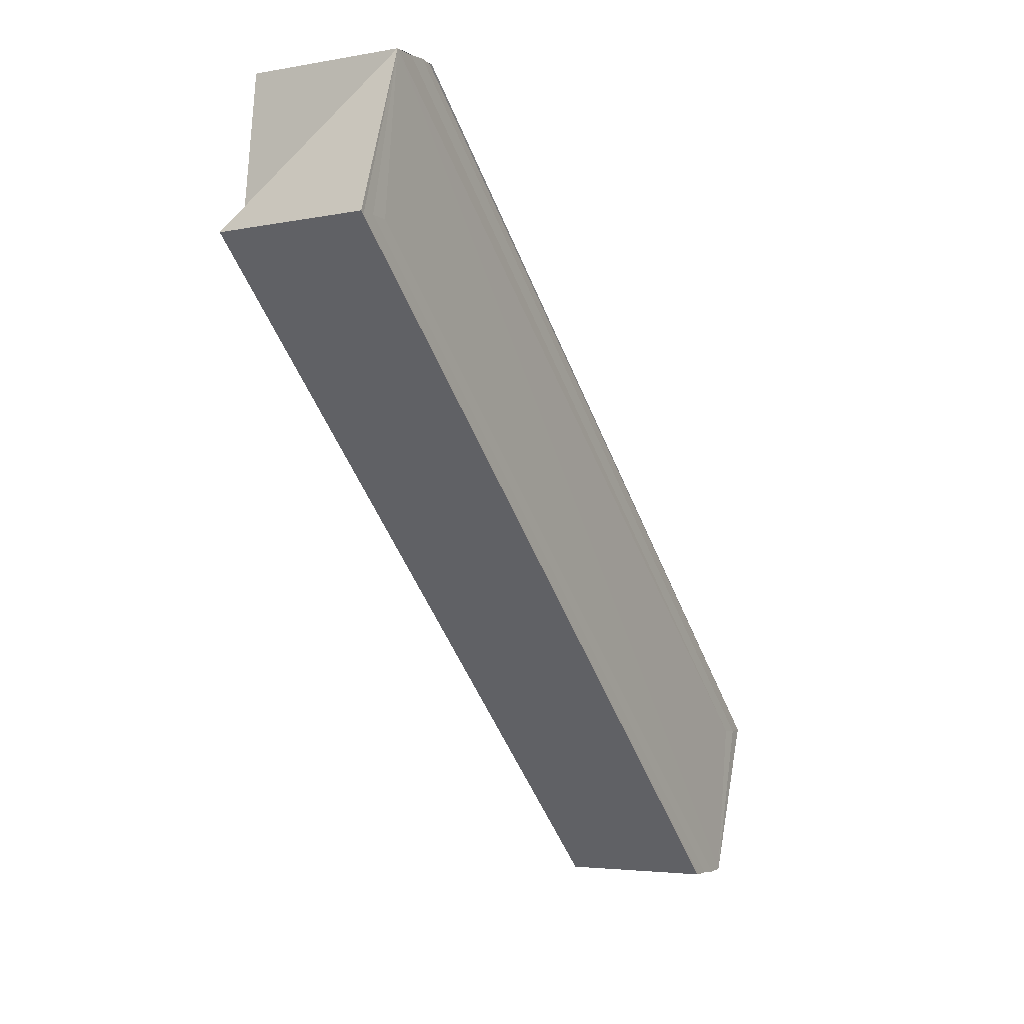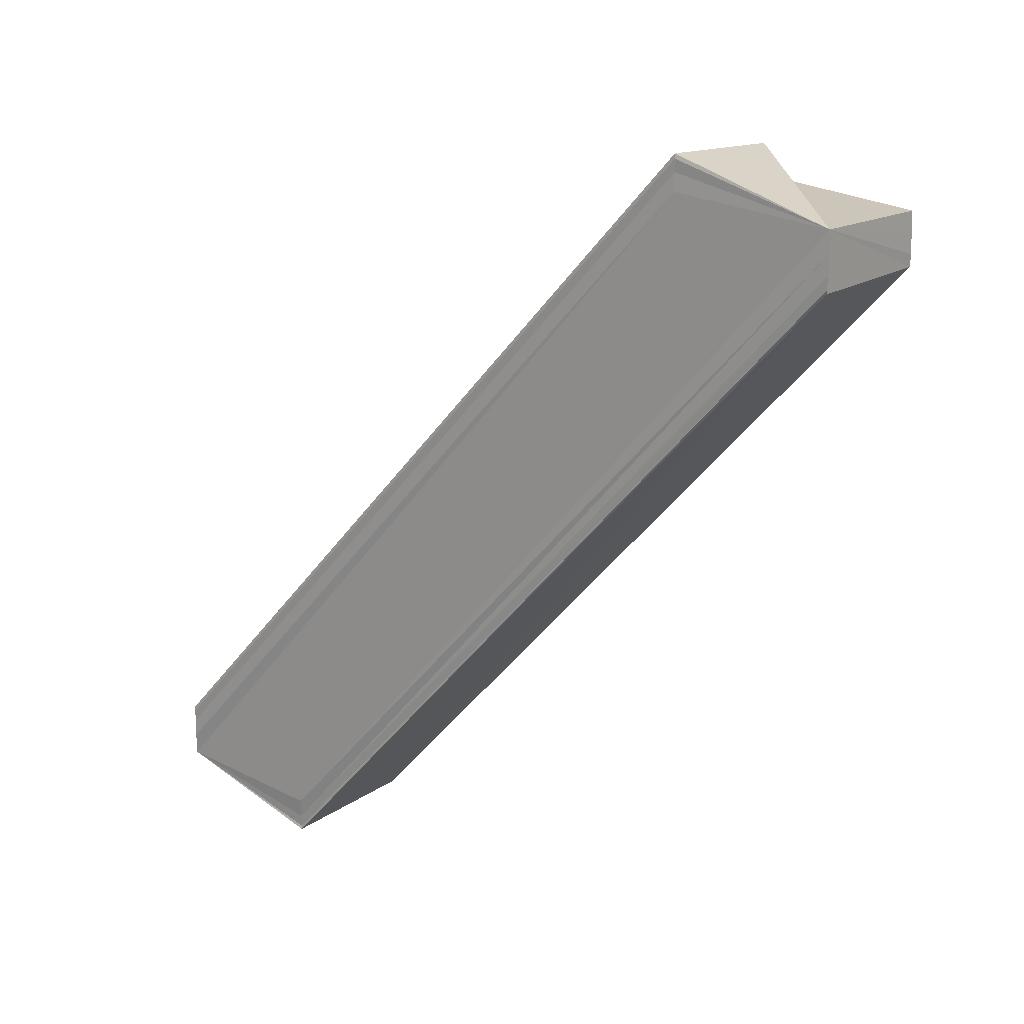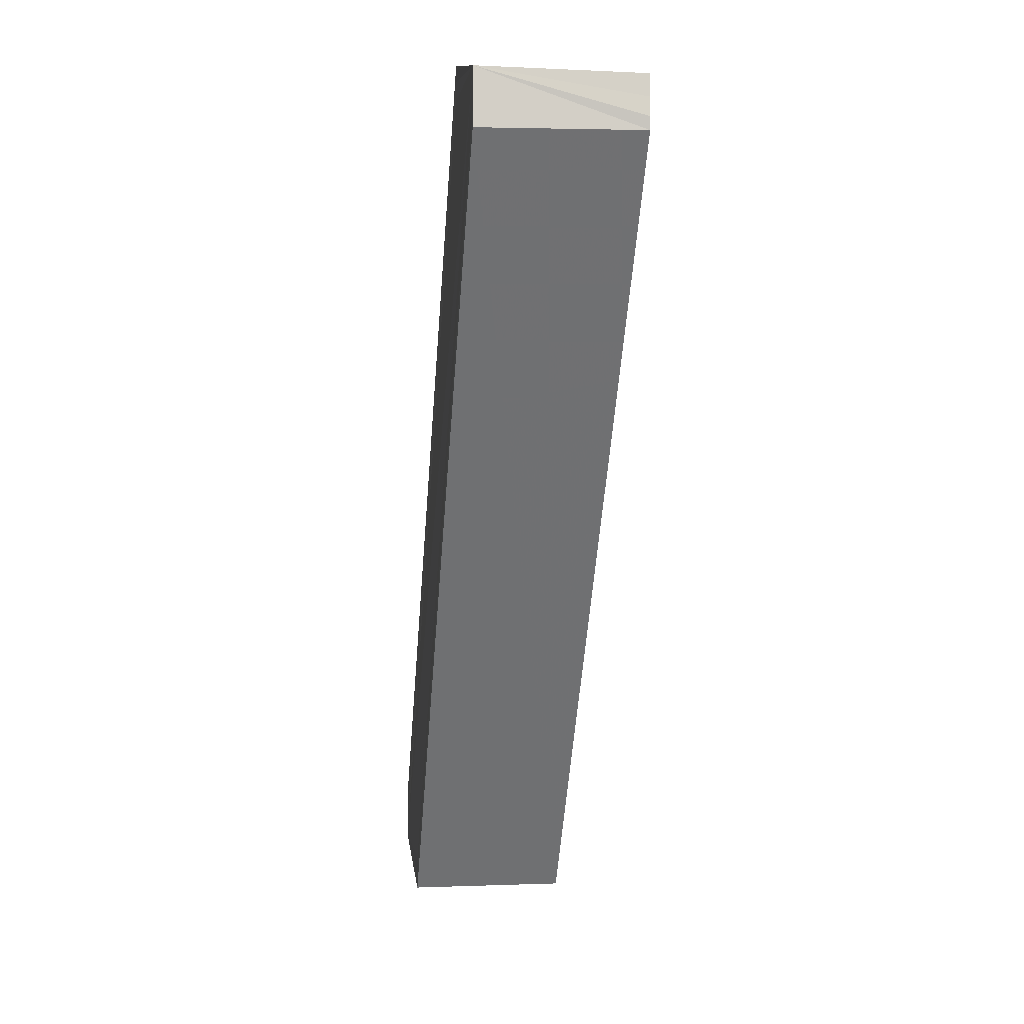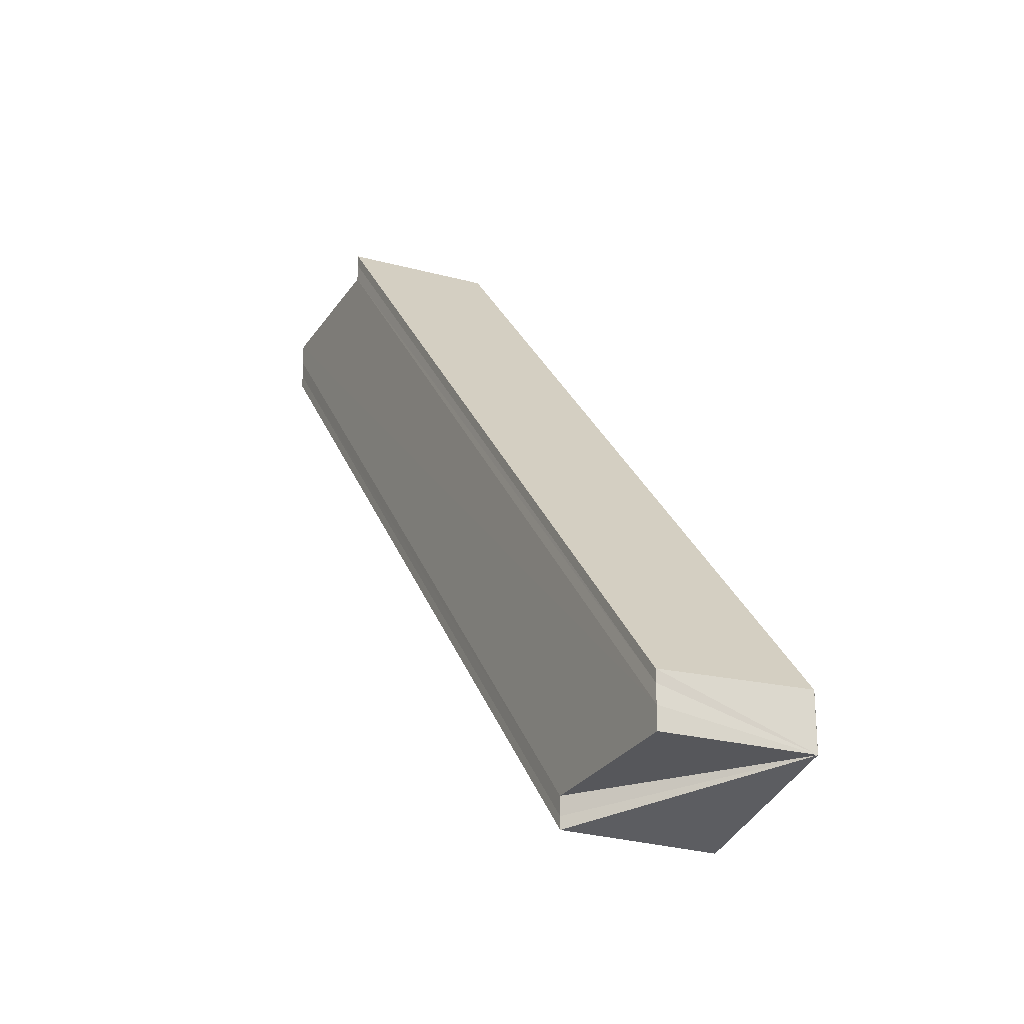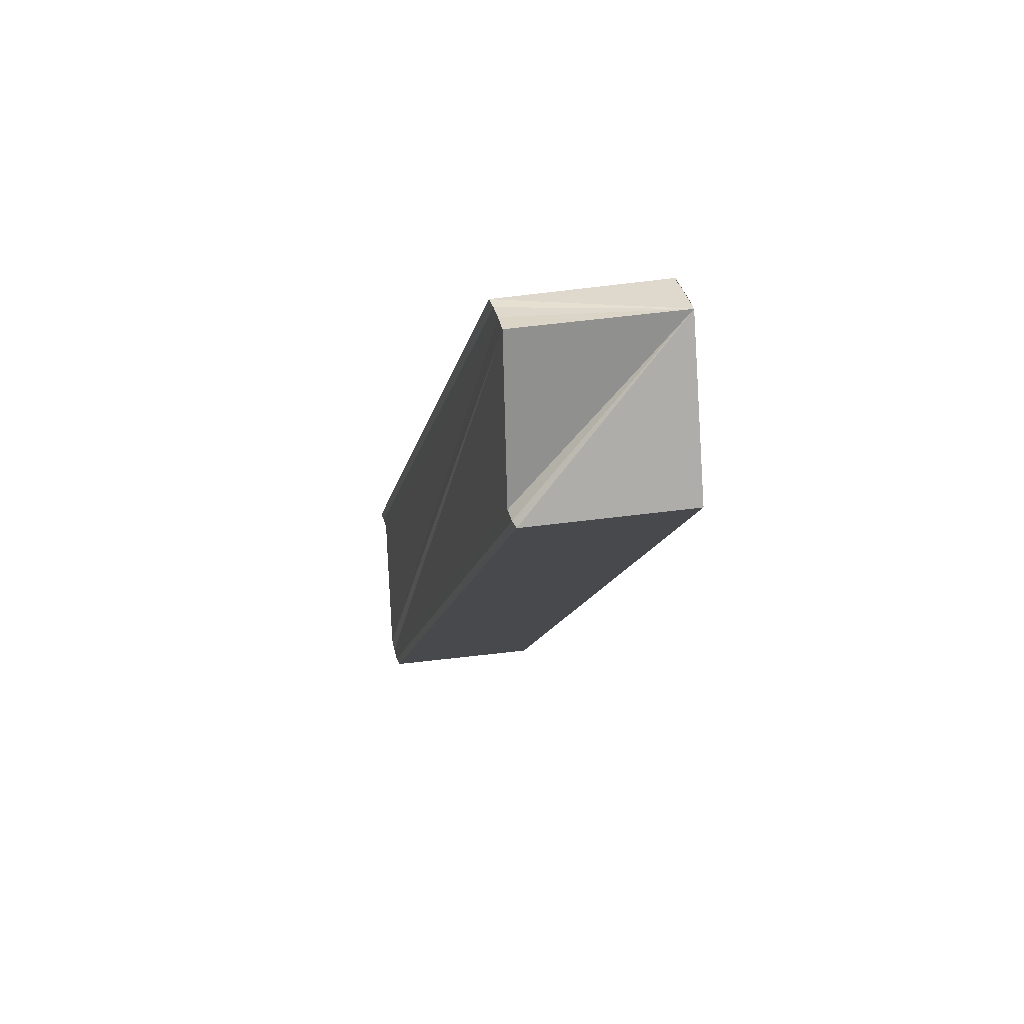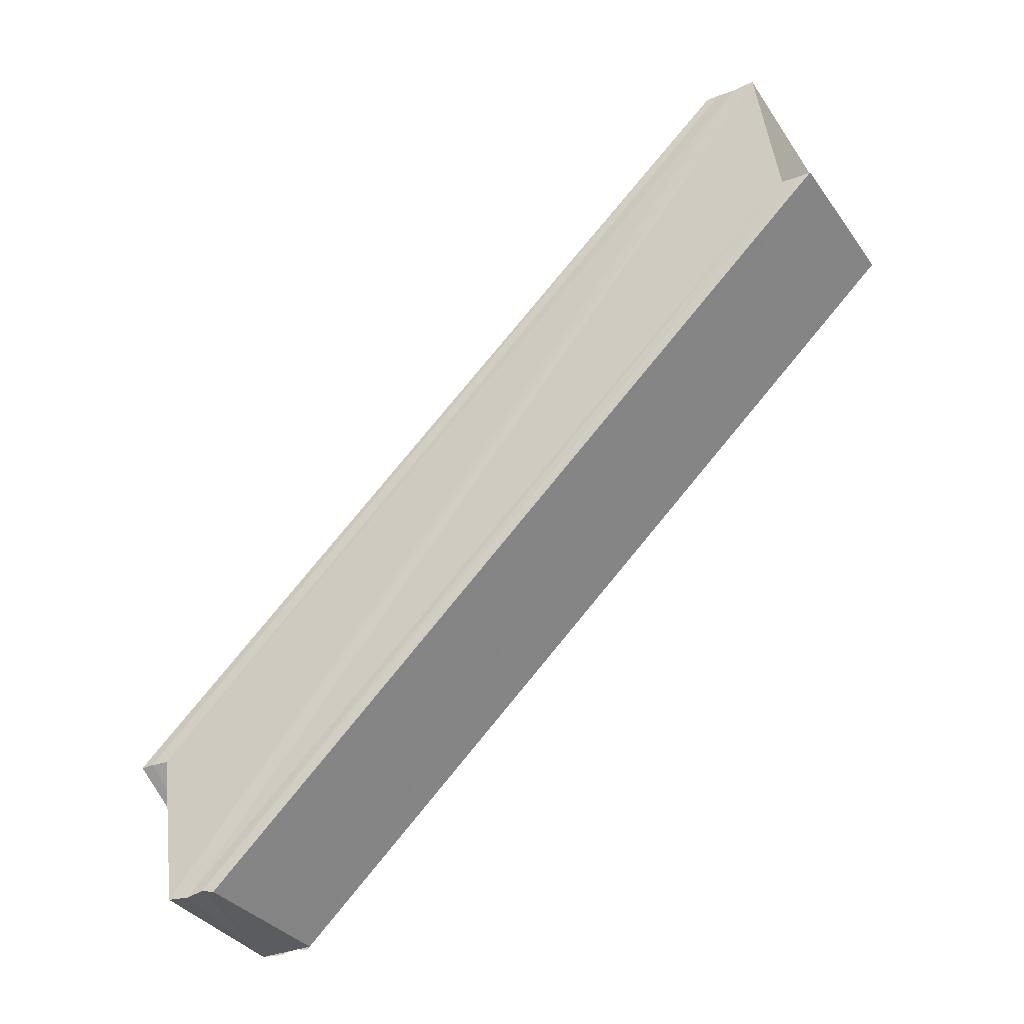
<metadata>
{"format":"obj","ext":"obj","renderer":"f3d","projection":"perspective","resolution":1024,"background":"white","views":[{"elev":-3.8,"azim":-149.6,"up":"+Y"},{"elev":15.8,"azim":-53.7,"up":"+Z"},{"elev":-8.0,"azim":-6.6,"up":"+Z"},{"elev":-20.9,"azim":151.8,"up":"+Z"},{"elev":32.7,"azim":167.5,"up":"+Y"},{"elev":-35.2,"azim":119.0,"up":"+Y"}]}
</metadata>
<code>
o 16558
v 2246 1855 7.534
v 2246 1855 7.532
v 2246 1855 7.576
v 2246 1855 7.573
v 2246 1855 7.573
v 2246 1855 7.531
v 2246 1855 7.573
v 2246 1855 7.574
v 2246 1855 7.575
v 2246 1855 7.576
v 2246 1855 7.576
v 2246 1855 7.579
v 2246 1855 7.58
v 2246 1855 7.537
v 2246 1855 7.58
v 2246 1855 7.537
v 2246 1855 7.537
v 2246 1855 7.579
v 2246 1855 7.578
v 2246 1855 7.536
v 2246 1855 7.535
v 2246 1855 7.536
v 2246 1855 7.537
v 2246 1855 7.534
v 2246 1855 7.576
v 2246 1855 7.532
v 2246 1855 7.575
v 2246 1855 7.576
v 2246 1855 7.578
v 2246 1855 7.537
v 2246 1855 7.579
v 2246 1855 7.58
v 2246 1855 7.579
v 2246 1855 7.58
v 2246 1855 7.536
v 2246 1855 7.579
v 2246 1855 7.535
v 2246 1855 7.578
v 2246 1855 7.536
v 2246 1855 7.535
v 2246 1855 7.534
v 2246 1855 7.534
v 2246 1855 7.537
v 2246 1855 7.537
v 2246 1855 7.537
v 2246 1855 7.579
v 2246 1855 7.531
v 2246 1855 7.53
v 2246 1855 7.573
v 2246 1855 7.531
v 2246 1855 7.531
v 2246 1855 7.573
v 2246 1855 7.574
v 2246 1855 7.534
v 2246 1855 7.532
v 2246 1855 7.574
v 2246 1855 7.575
v 2246 1855 7.534
v 2246 1855 7.576
v 2246 1855 7.535
v 2246 1855 7.578
v 2246 1855 7.53
v 2246 1855 7.531
v 2246 1855 7.53
v 2246 1855 7.573
v 2246 1855 7.53
v 2246 1855 7.573
v 2246 1855 7.574
v 2246 1855 7.531
v 2246 1855 7.575
v 2246 1855 7.534
v 2246 1855 7.534
v 2246 1855 7.532
v 2246 1855 7.576
v 2246 1855 7.576
v 2246 1855 7.578
f 1 2 3
f 3 4 5
f 4 6 7
f 3 7 8
f 3 8 9
f 10 9 11
f 10 12 13
f 12 14 15
f 16 17 13
f 3 18 12
f 19 20 18
f 21 22 19
f 22 23 18
f 24 21 25
f 26 24 27
f 28 29 18
f 18 30 31
f 28 32 33
f 34 17 33
f 17 35 33
f 33 35 36
f 35 37 36
f 3 33 36
f 36 37 38
f 3 36 38
f 37 1 38
f 38 1 3
f 1 30 39
f 1 39 40
f 41 40 42
f 1 43 44
f 45 43 46
f 41 47 48
f 48 47 49
f 1 50 47
f 51 50 52
f 52 50 53
f 54 26 50
f 50 55 56
f 53 55 57
f 57 58 59
f 59 60 61
f 54 62 63
f 63 64 65
f 65 66 67
f 68 63 65
f 69 63 68
f 1 63 69
f 70 69 68
f 1 69 2
f 2 69 70
f 3 2 70
f 71 72 73
f 74 75 76

</code>
